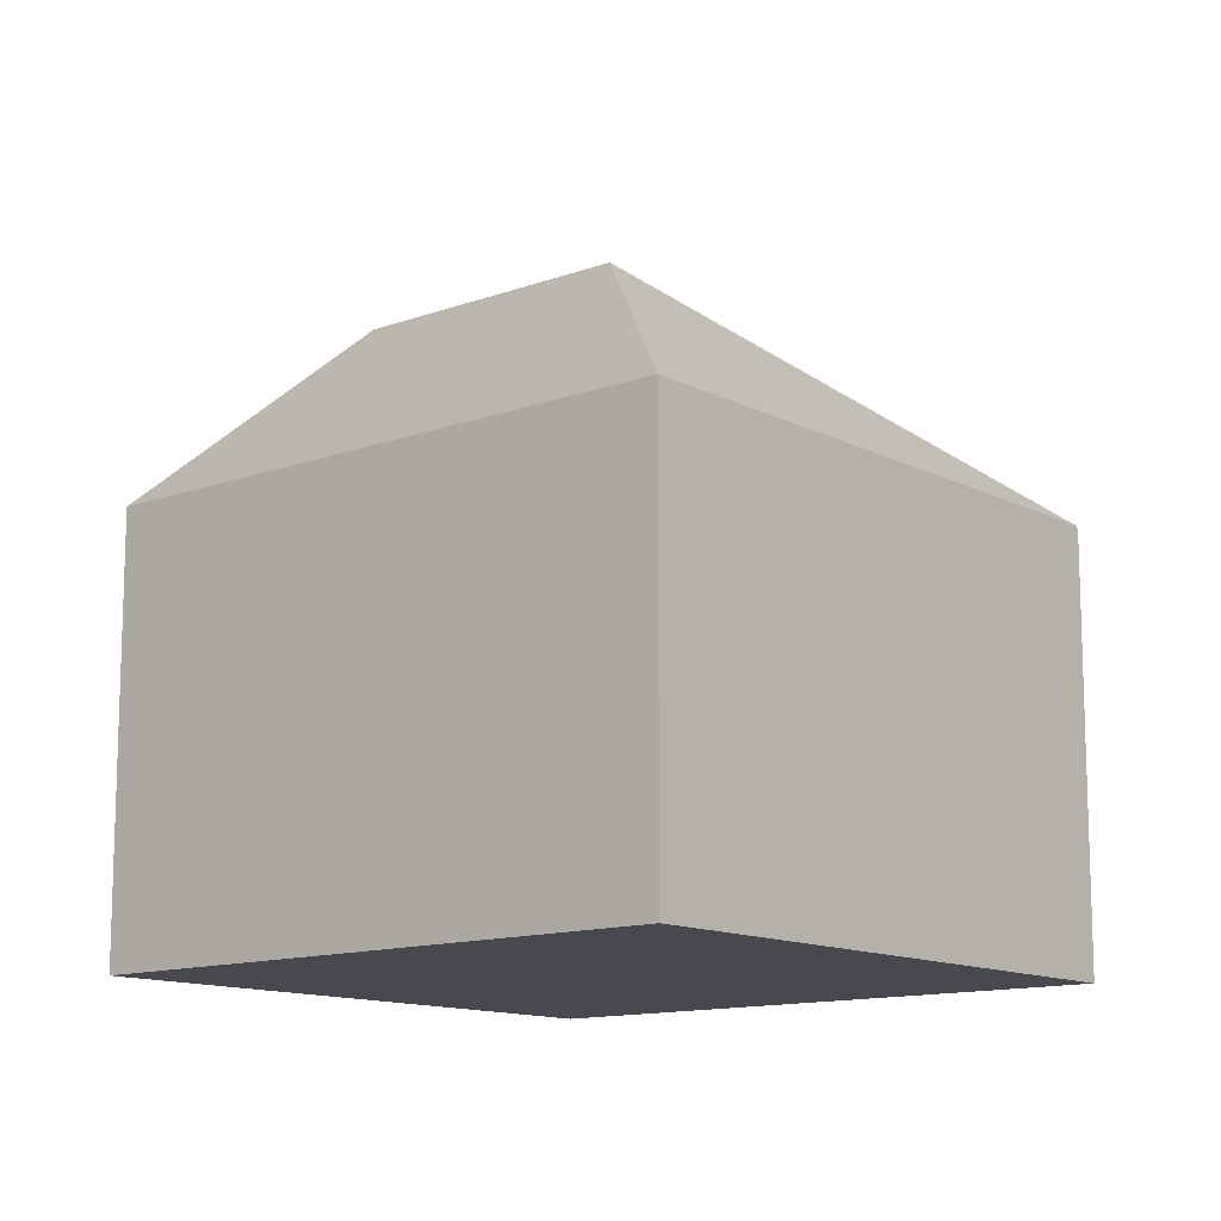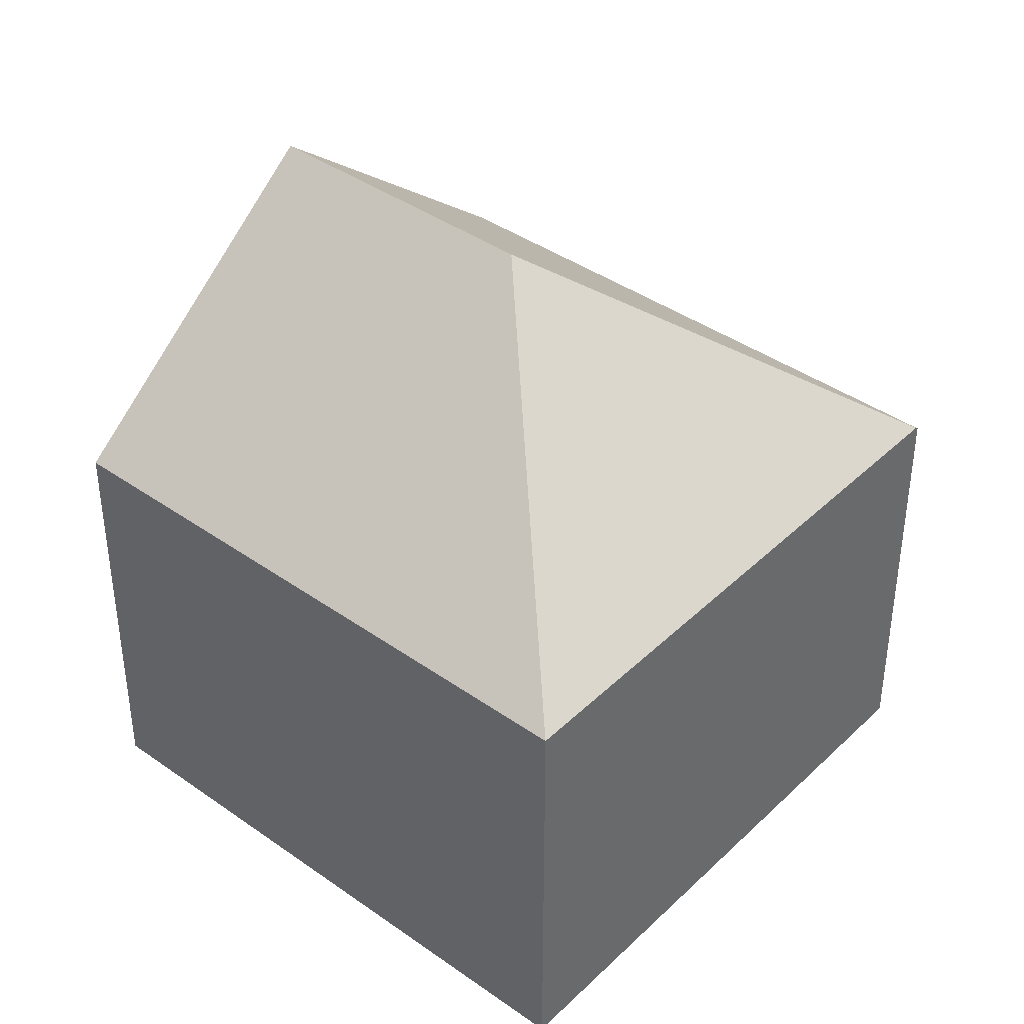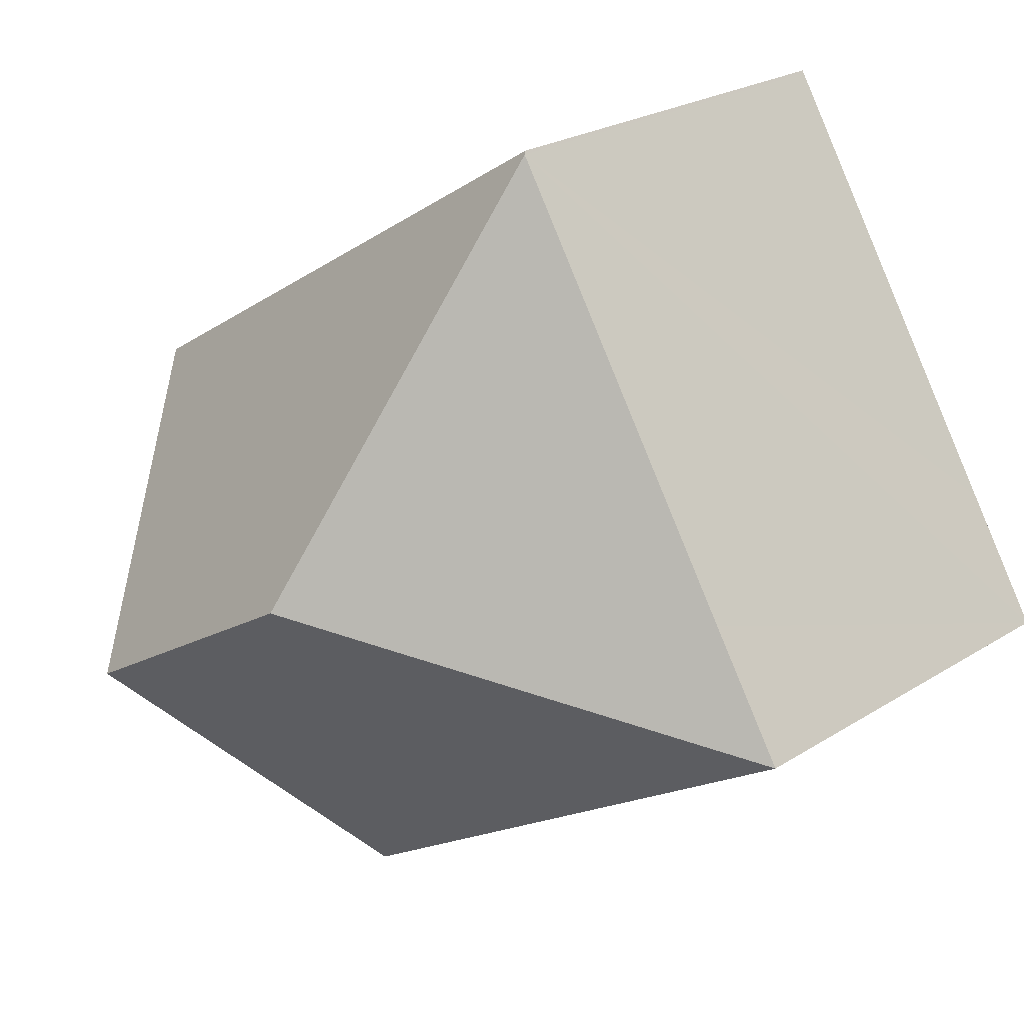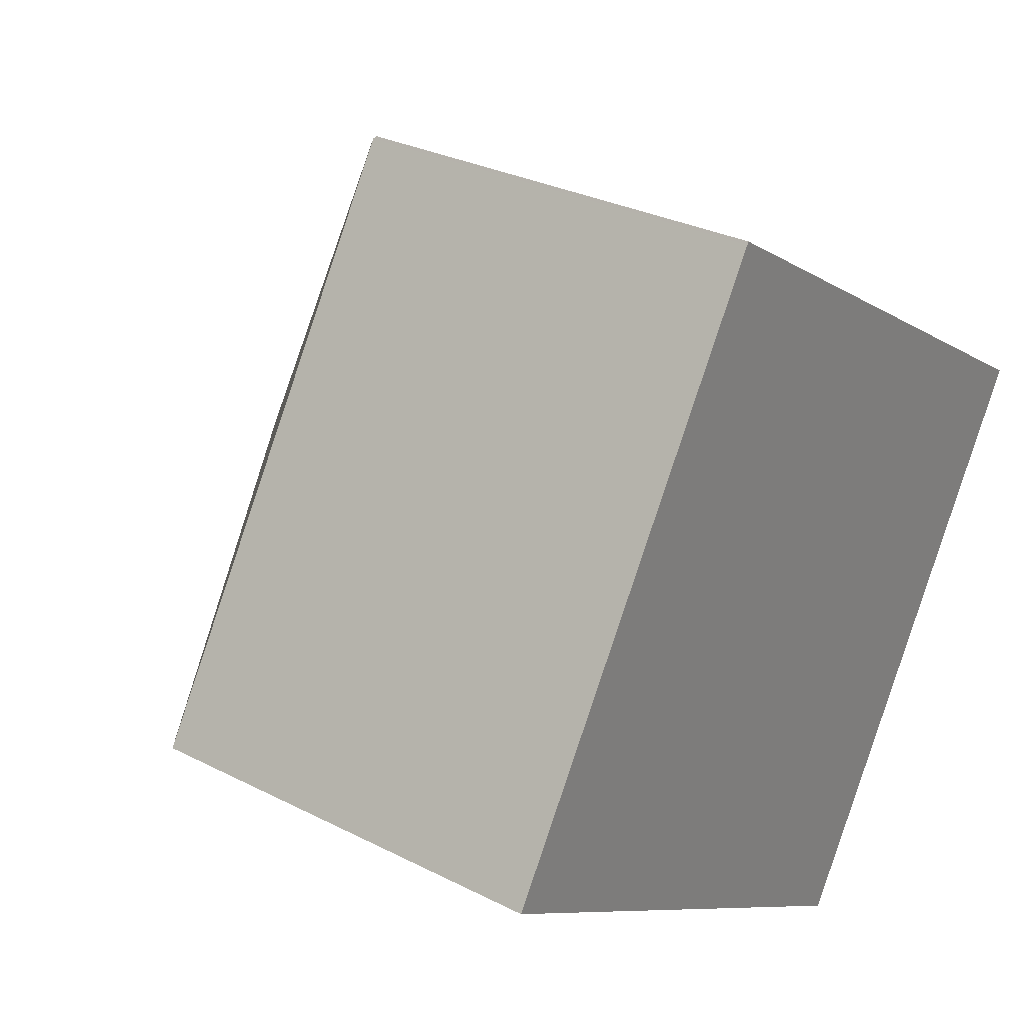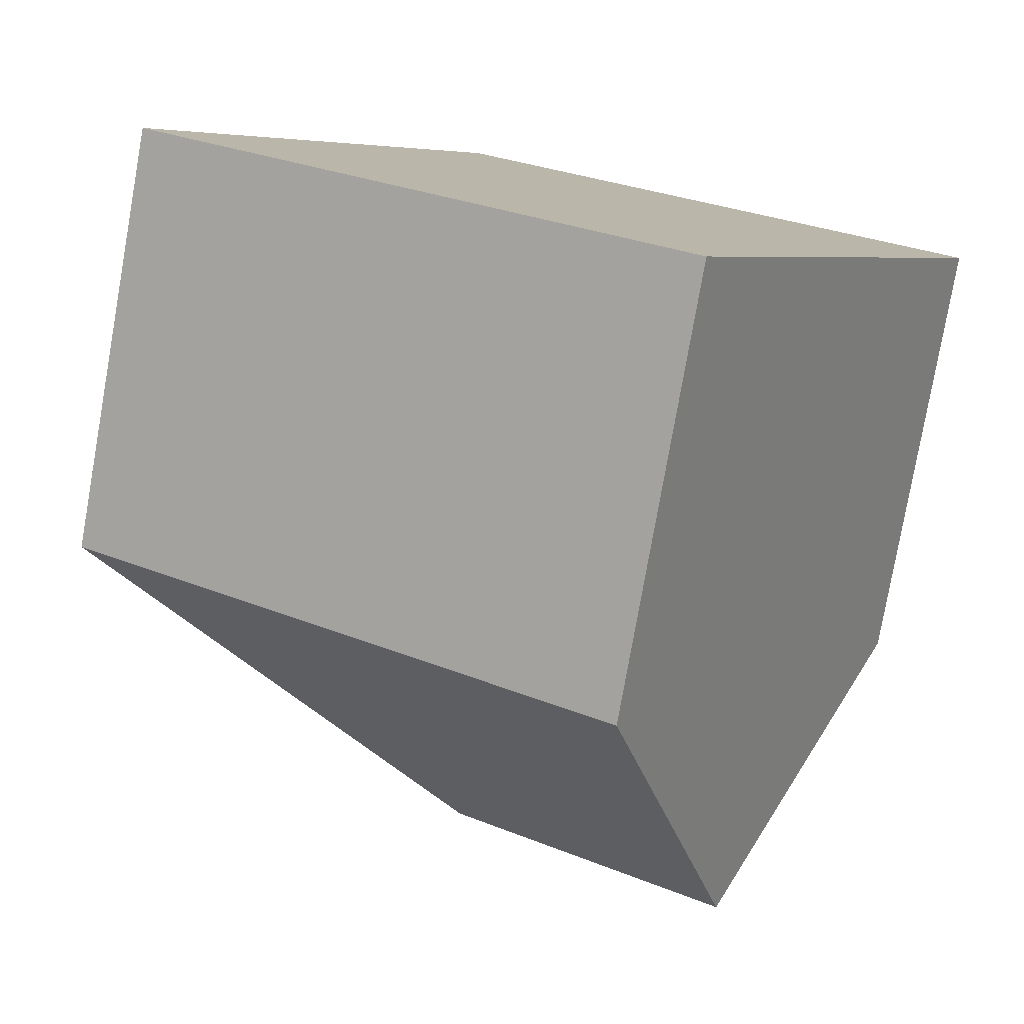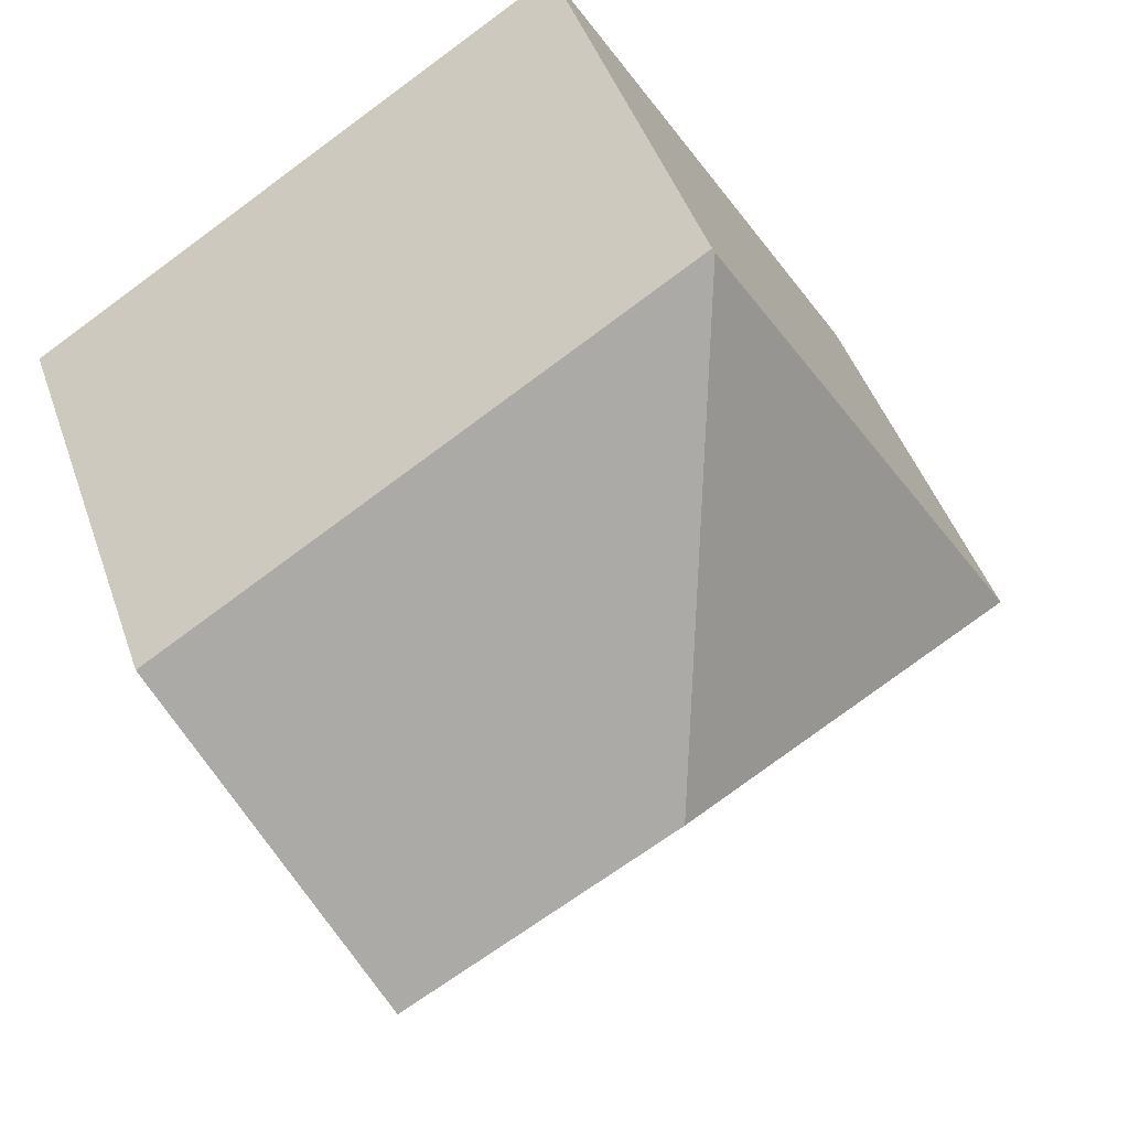
<metadata>
{"format":"obj","ext":"obj","renderer":"f3d","projection":"perspective","resolution":1024,"background":"white","views":[{"elev":-12.6,"azim":-108.6,"up":"+Y"},{"elev":40.1,"azim":-107.9,"up":"+Y"},{"elev":23.8,"azim":-136.5,"up":"+Z"},{"elev":29.1,"azim":-52.6,"up":"+Z"},{"elev":-78.5,"azim":-10.0,"up":"+Z"},{"elev":45.6,"azim":161.4,"up":"+Z"}]}
</metadata>
<code>
v  6.995 10.97 1.713
v  13.92 7.043 3.339
v  11.37 10.97 -0.918
v  5.325 6.913 8.695
v  5.297 6.956 8.649
v  9.058 7.4 -4.788
v  8.77 6.956 -5.269
v  1.215 6.956 -0.73
v  0 6.956 4.259e-16
v  0.339 6.955 -0.204
v  1.231 6.956 2.009
v  8.77 3.226e-16 -5.269
v  1.215 4.47e-17 -0.73
v  0 0 0
v  0.339 1.249e-17 -0.204
v  1.231 -1.23e-16 2.009
v  5.297 -5.296e-16 8.649
v  5.325 -5.324e-16 8.695
v  13.92 -2.045e-16 3.339
v  11.37 5.621e-17 -0.918
v  9.058 2.932e-16 -4.788
g defaultobject
f 1 2 3
f 2 1 4
f 4 1 5
f 6 1 3
f 1 6 7
f 1 7 8
f 1 8 9
f 9 8 10
f 11 1 9
f 1 11 5
f 12 8 7
f 8 12 13
f 8 13 10
f 10 13 9
f 9 13 14
f 14 13 15
f 14 11 9
f 11 14 5
f 5 14 16
f 5 16 17
f 5 17 4
f 4 17 18
f 4 19 2
f 19 4 18
f 19 3 2
f 3 19 6
f 6 19 20
f 6 20 7
f 7 20 12
f 12 20 21
f 17 19 18
f 19 17 16
f 19 16 20
f 20 16 21
f 21 16 14
f 21 14 12
f 12 14 13
f 13 14 15

</code>
